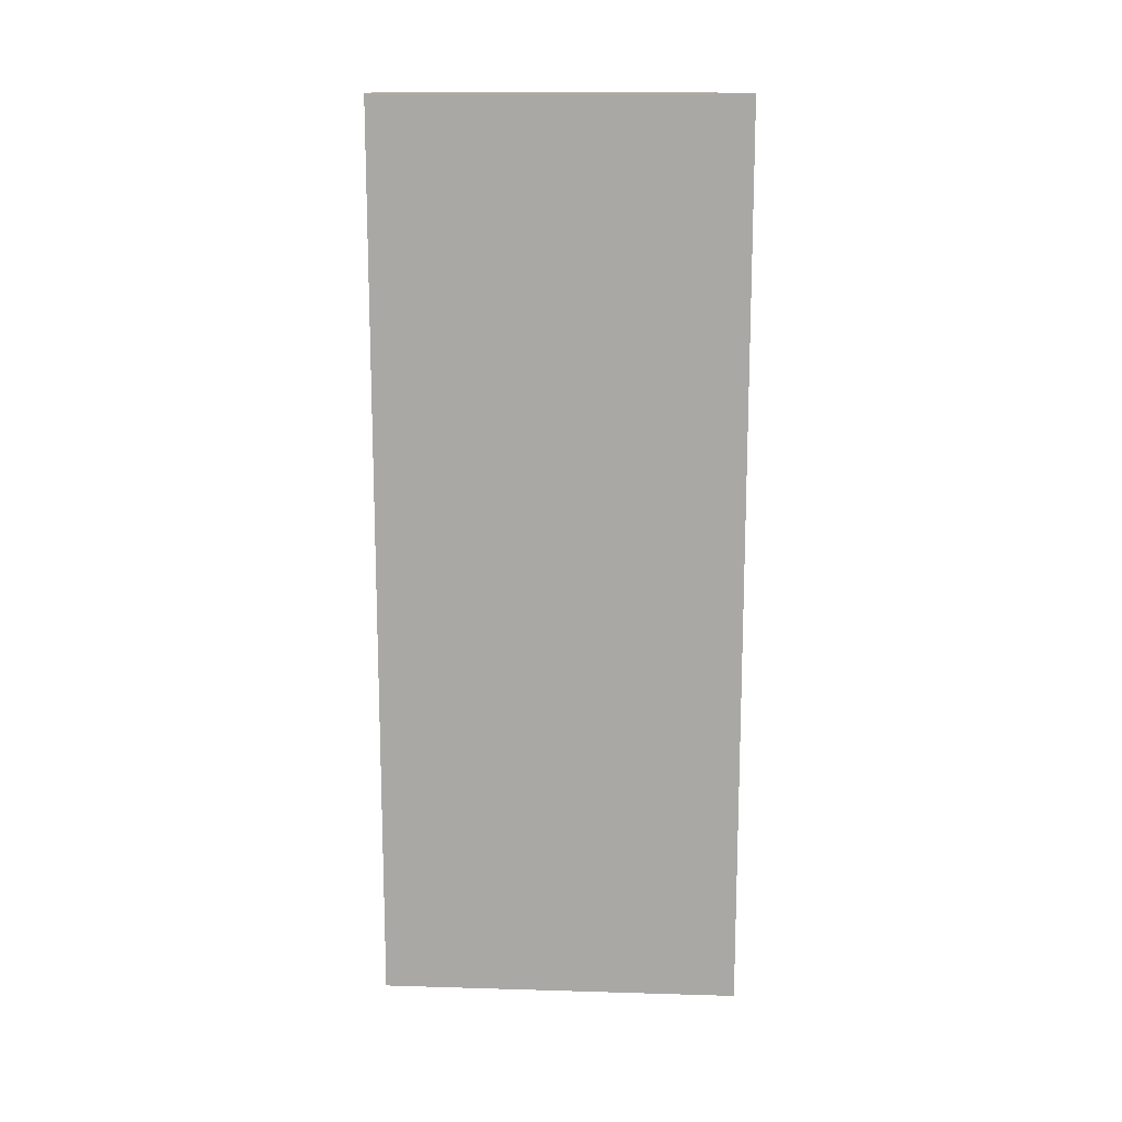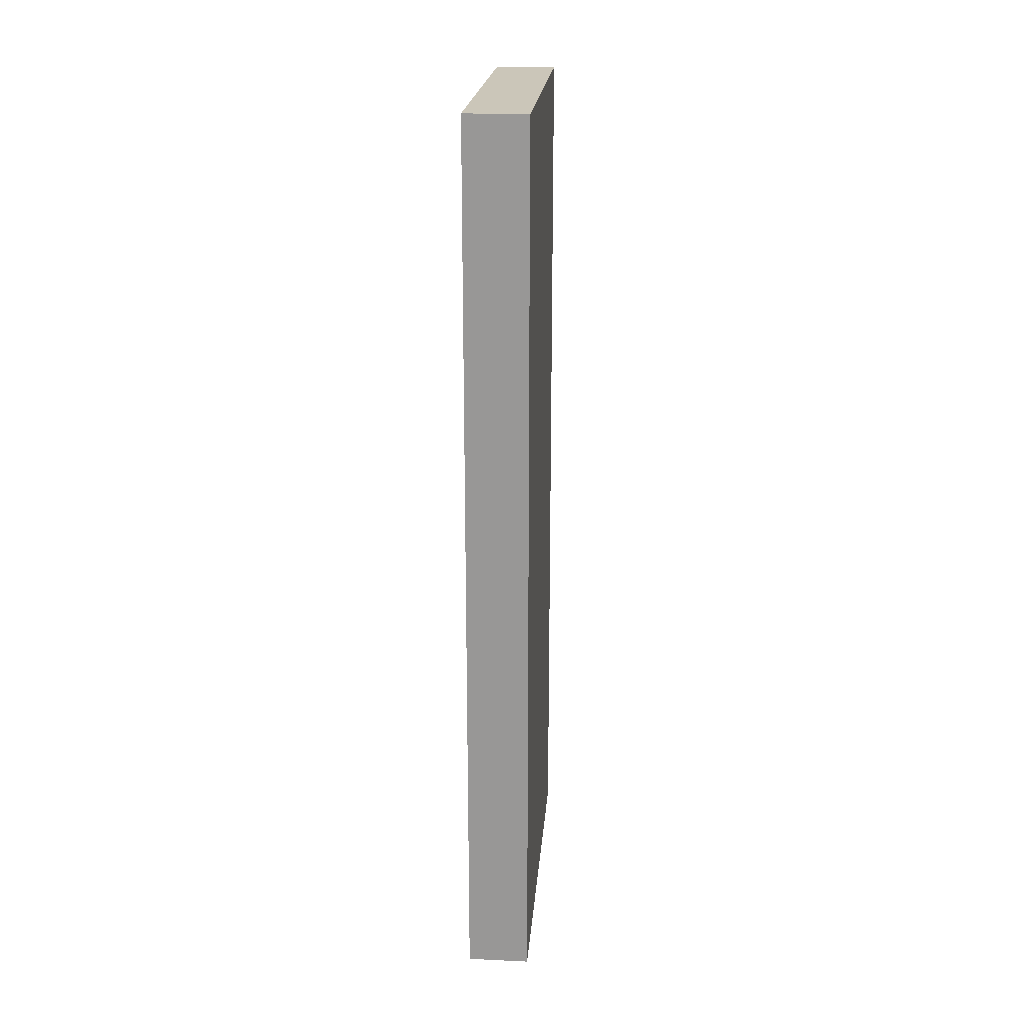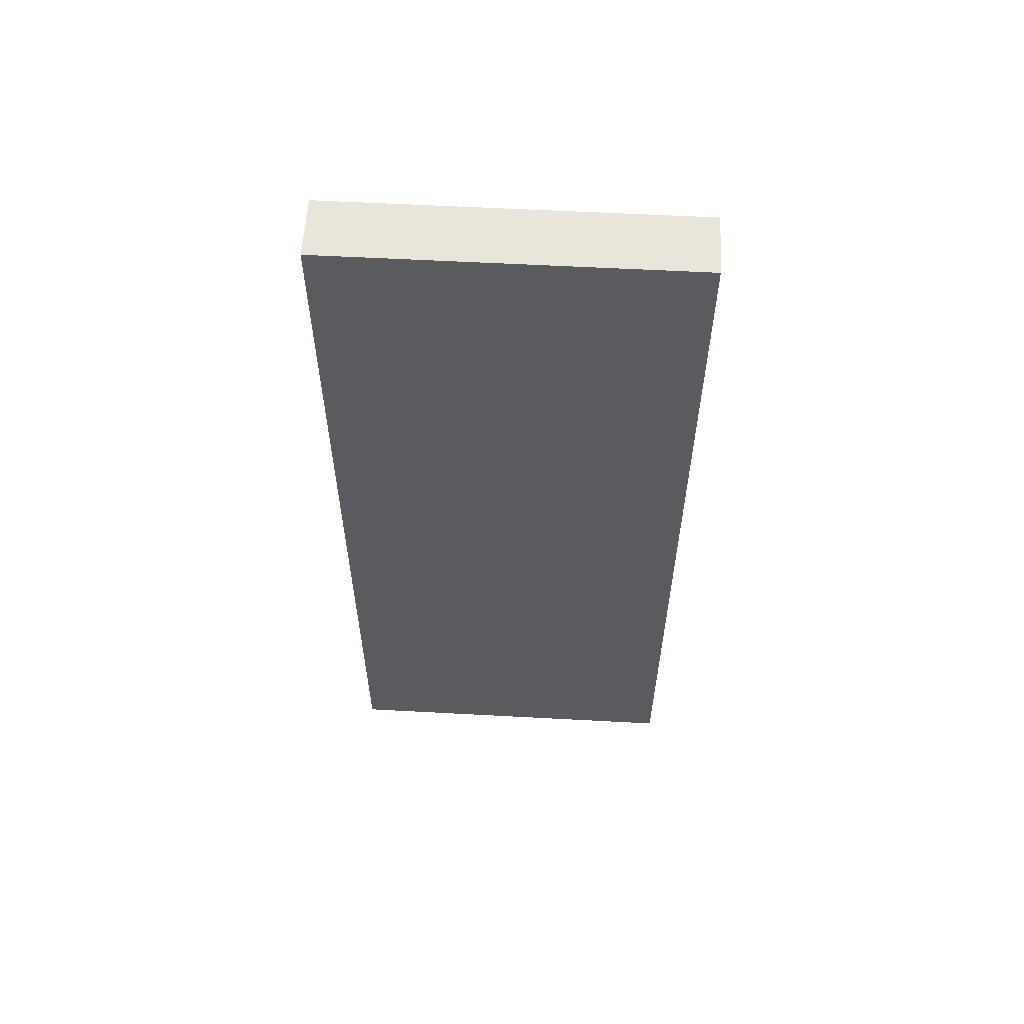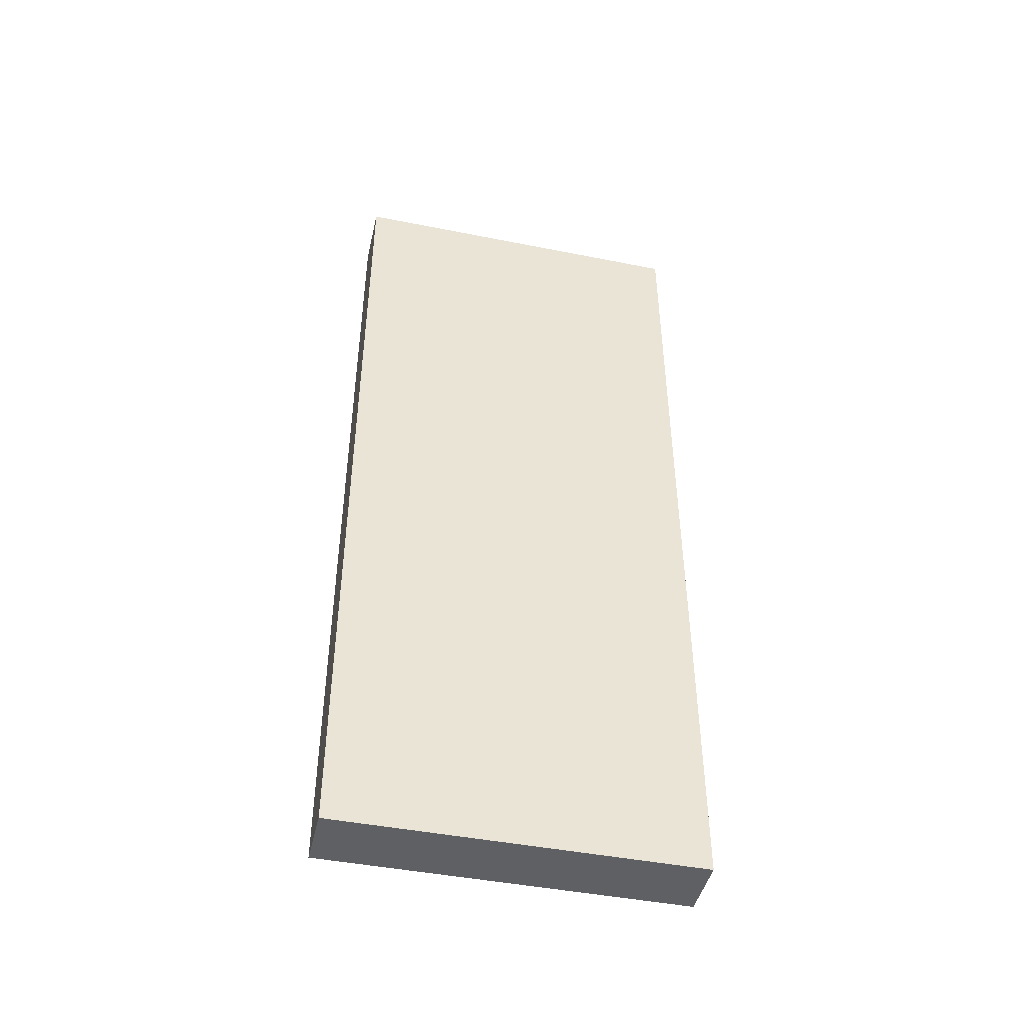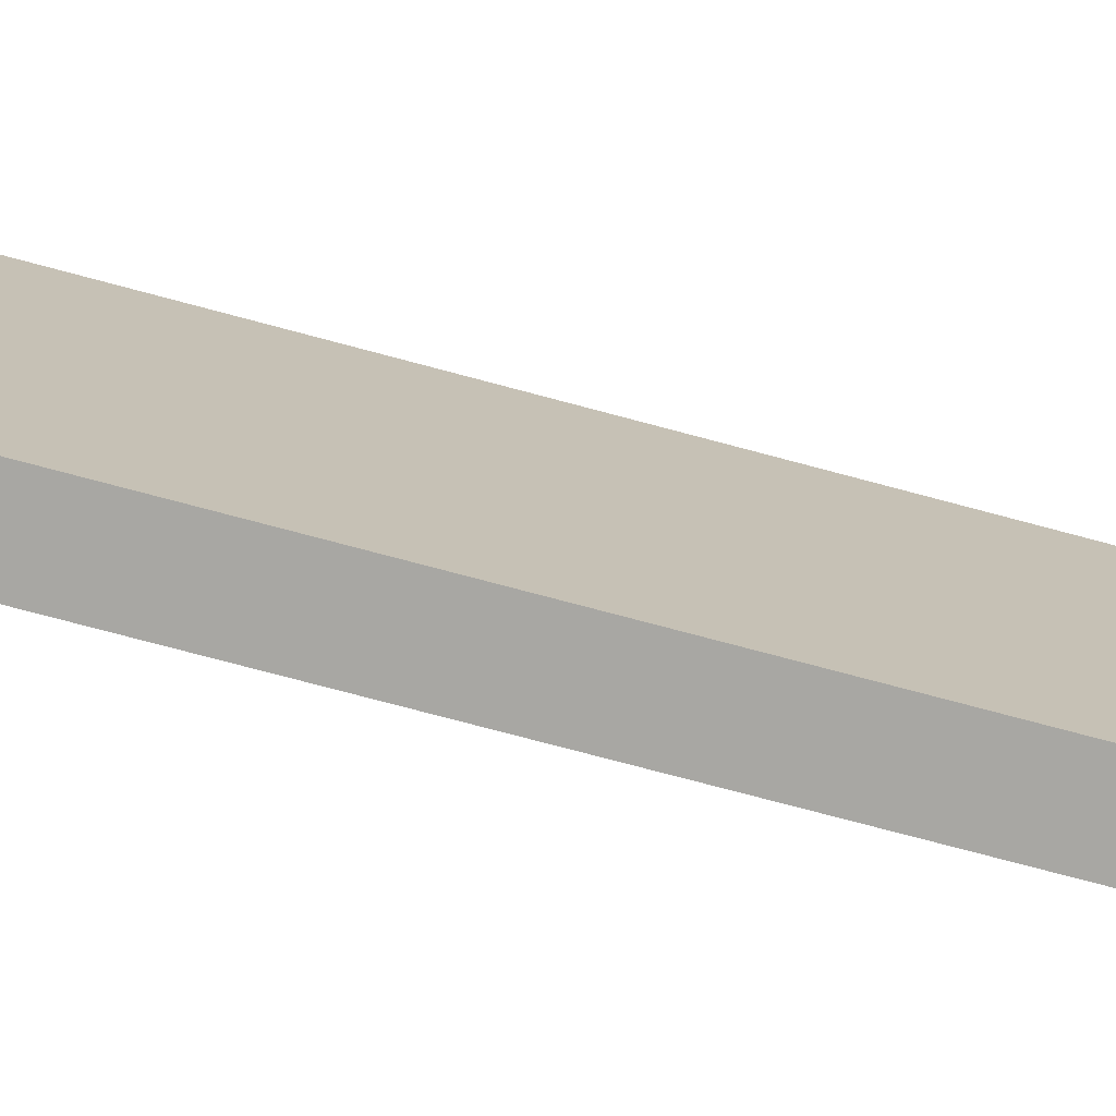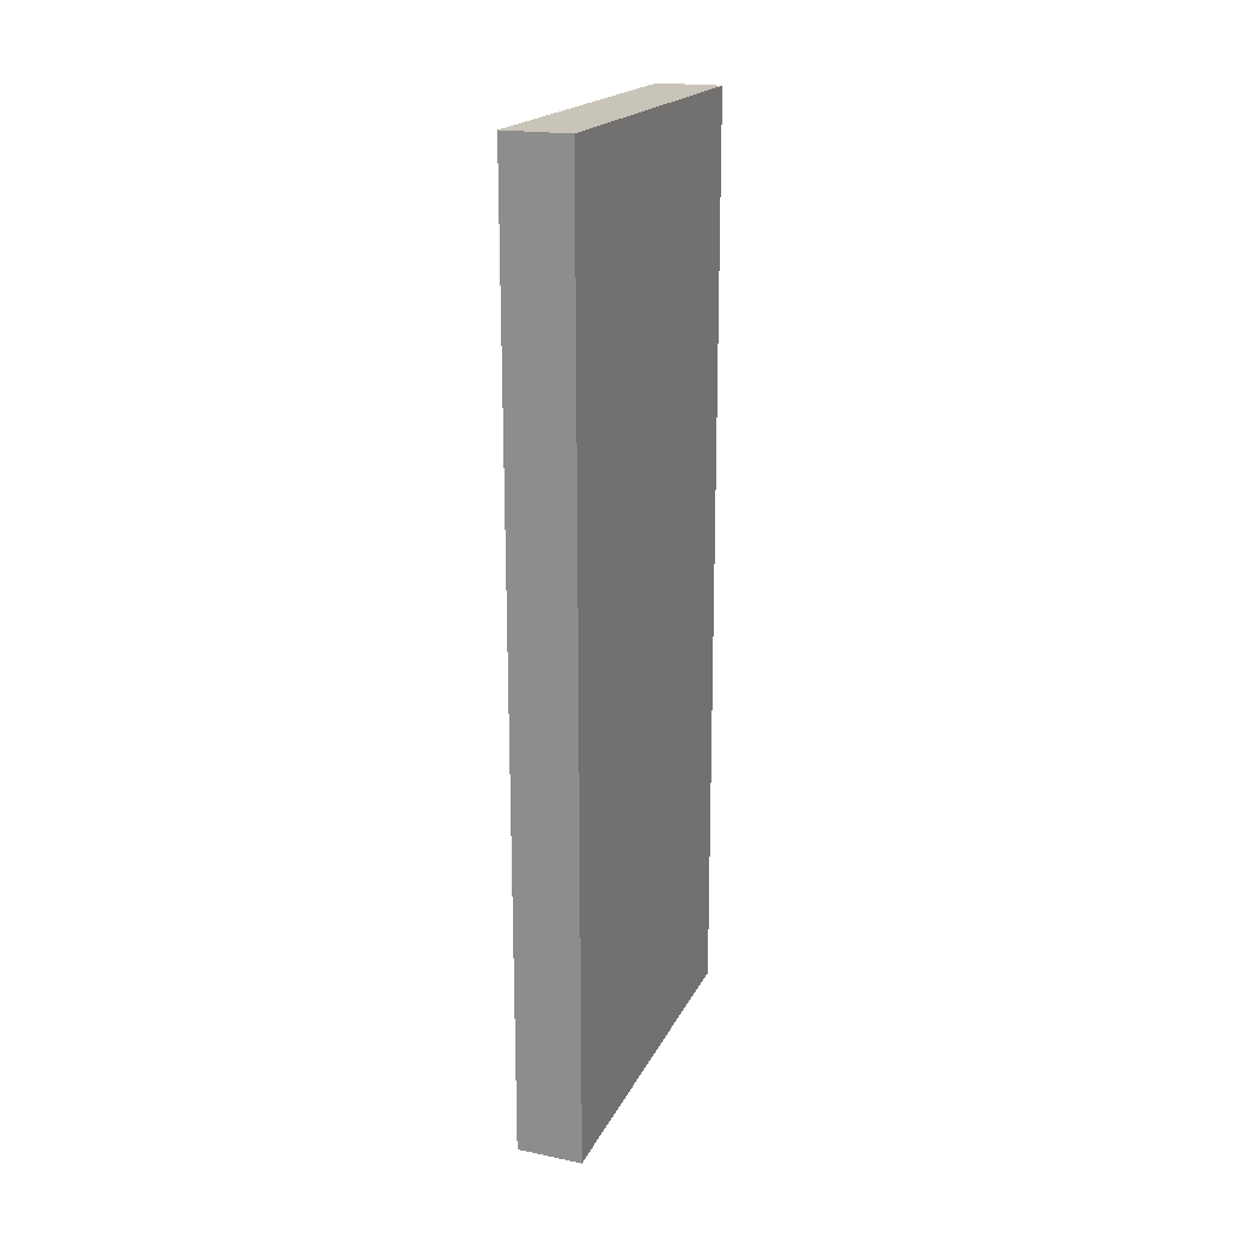
<metadata>
{"format":"obj","ext":"obj","renderer":"f3d","projection":"perspective","resolution":1024,"background":"white","views":[{"elev":14.3,"azim":93.7,"up":"+Z"},{"elev":20.9,"azim":-175.3,"up":"+Z"},{"elev":58.0,"azim":-86.8,"up":"+Z"},{"elev":-45.3,"azim":-102.9,"up":"+Z"},{"elev":-74.4,"azim":-105.0,"up":"+Y"},{"elev":20.2,"azim":20.4,"up":"+Z"}]}
</metadata>
<code>
o 立方体
v -2.912 16.83 42.11
v -2.912 16.83 -42.11
v -2.912 -16.83 42.11
v -2.912 -16.83 -42.11
v 2.912 16.83 42.11
v 2.912 16.83 -42.11
v 2.912 -16.83 42.11
v 2.912 -16.83 -42.11
f 1 2 4 3
f 3 4 8 7
f 7 8 6 5
f 5 6 2 1
f 3 7 5 1
f 8 4 2 6

</code>
